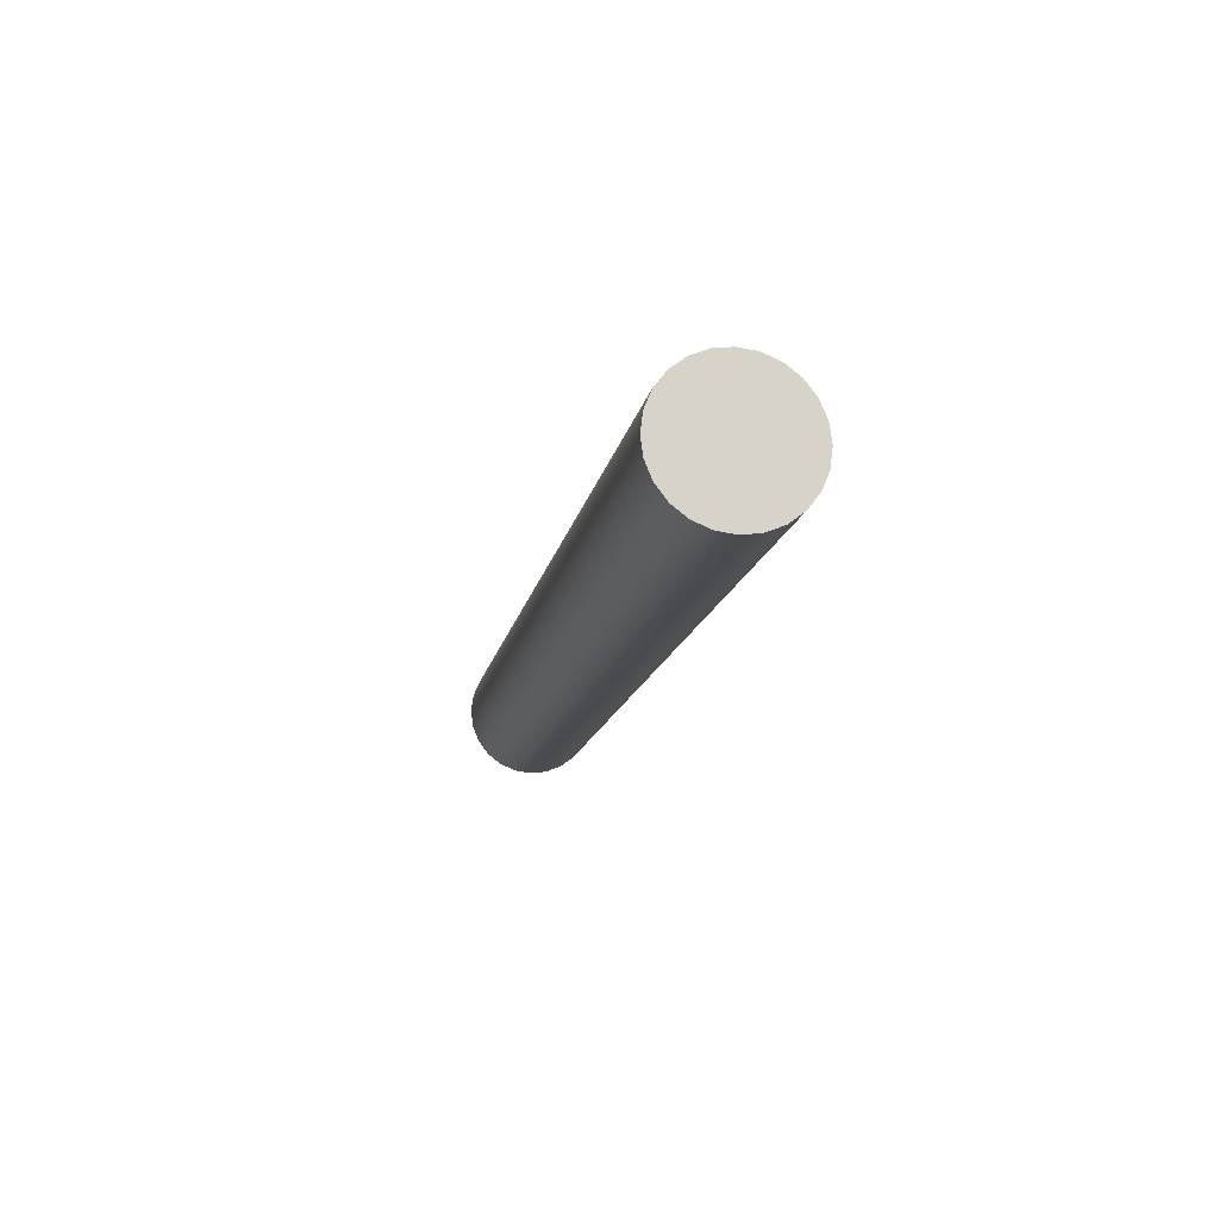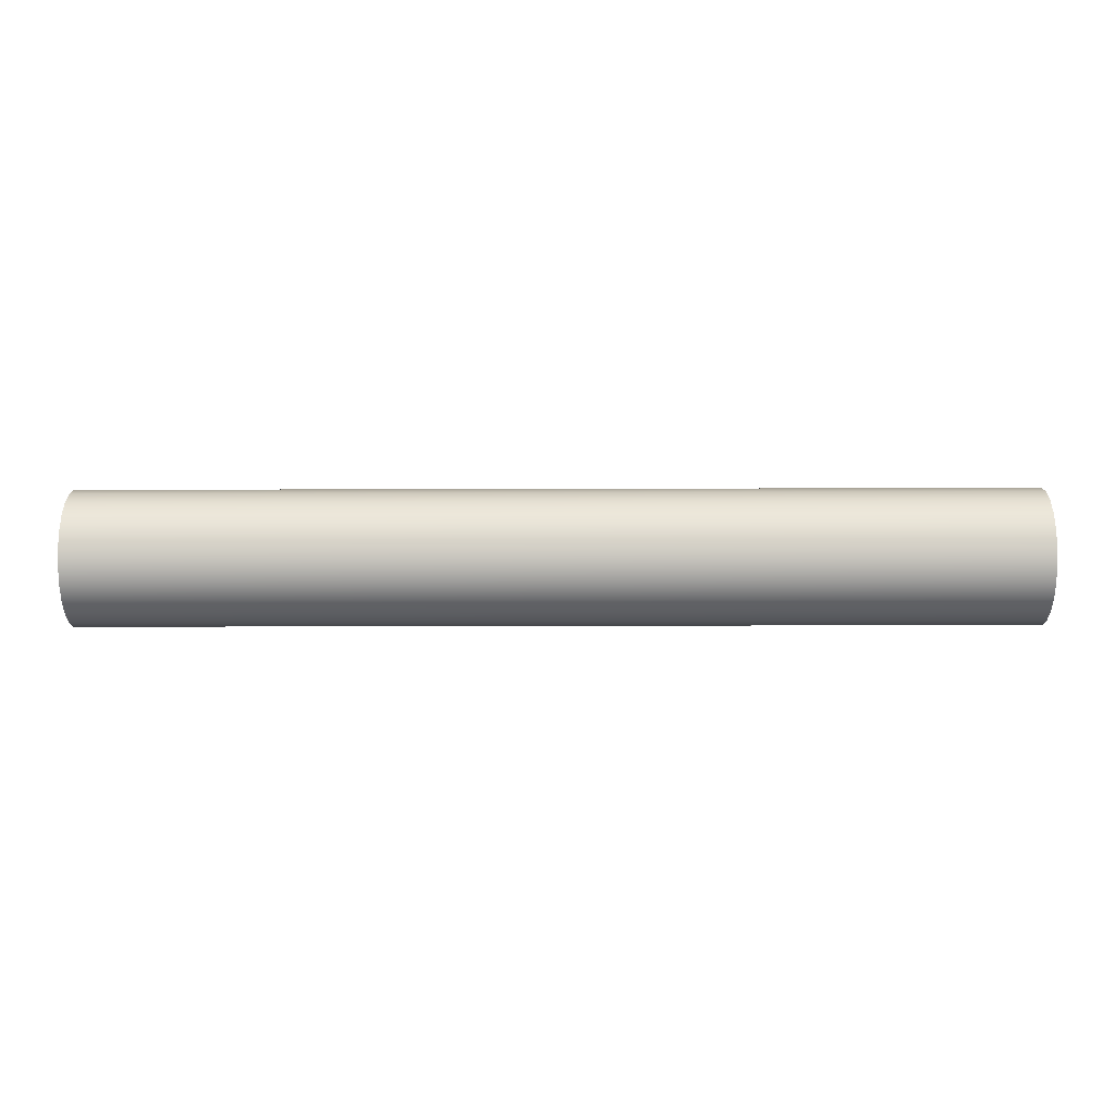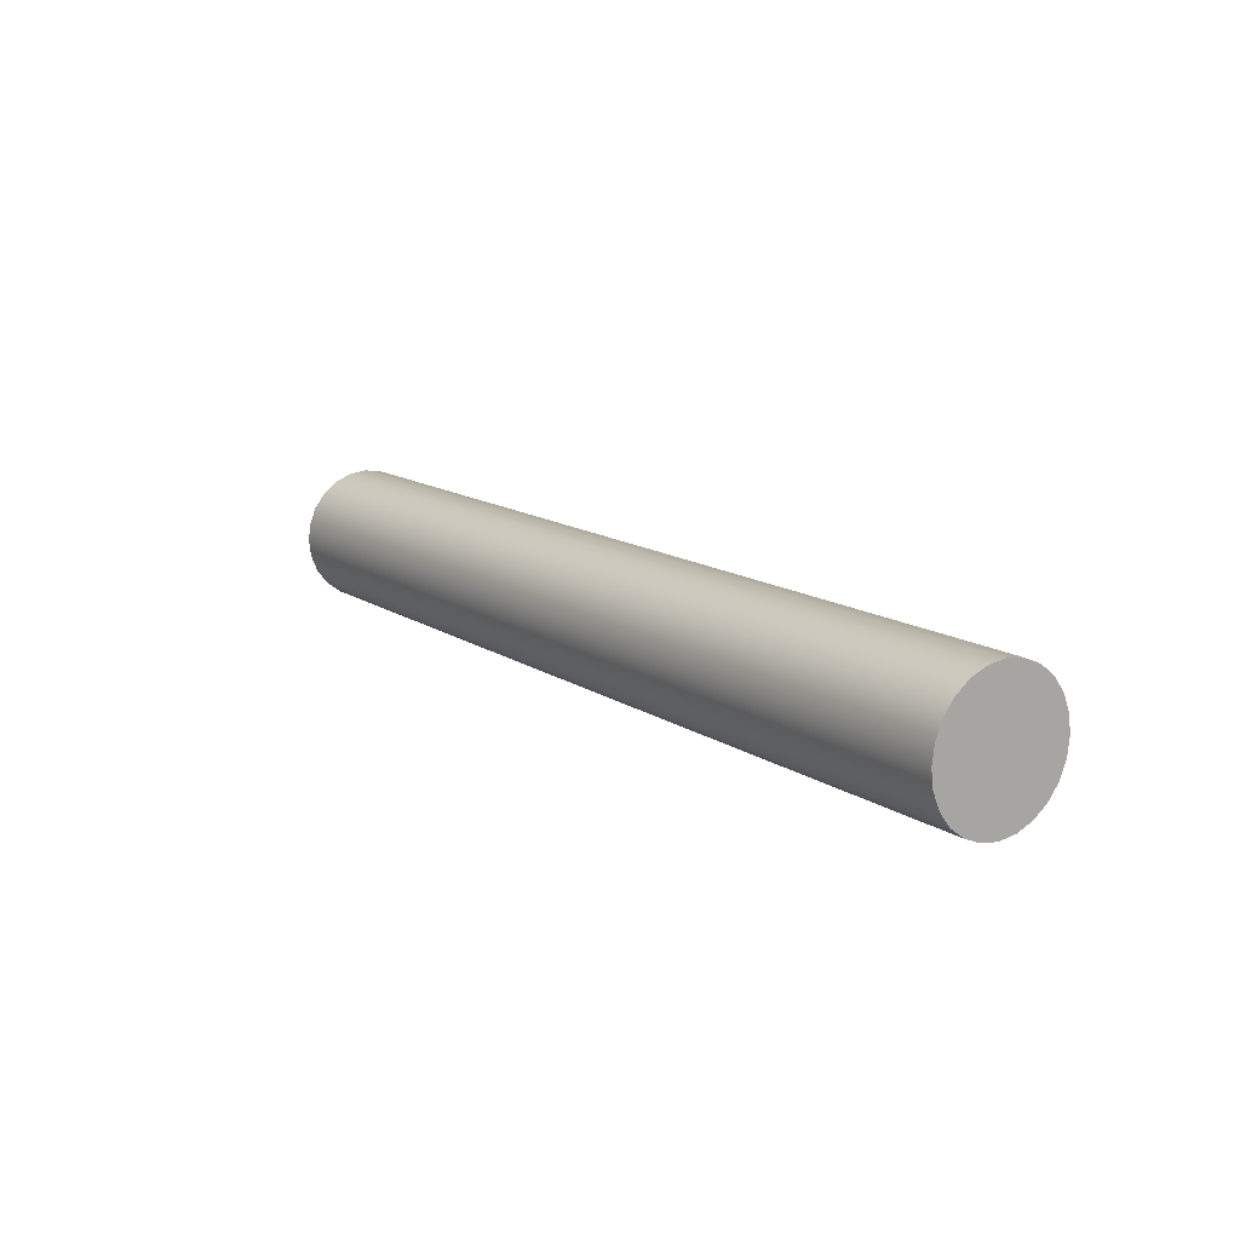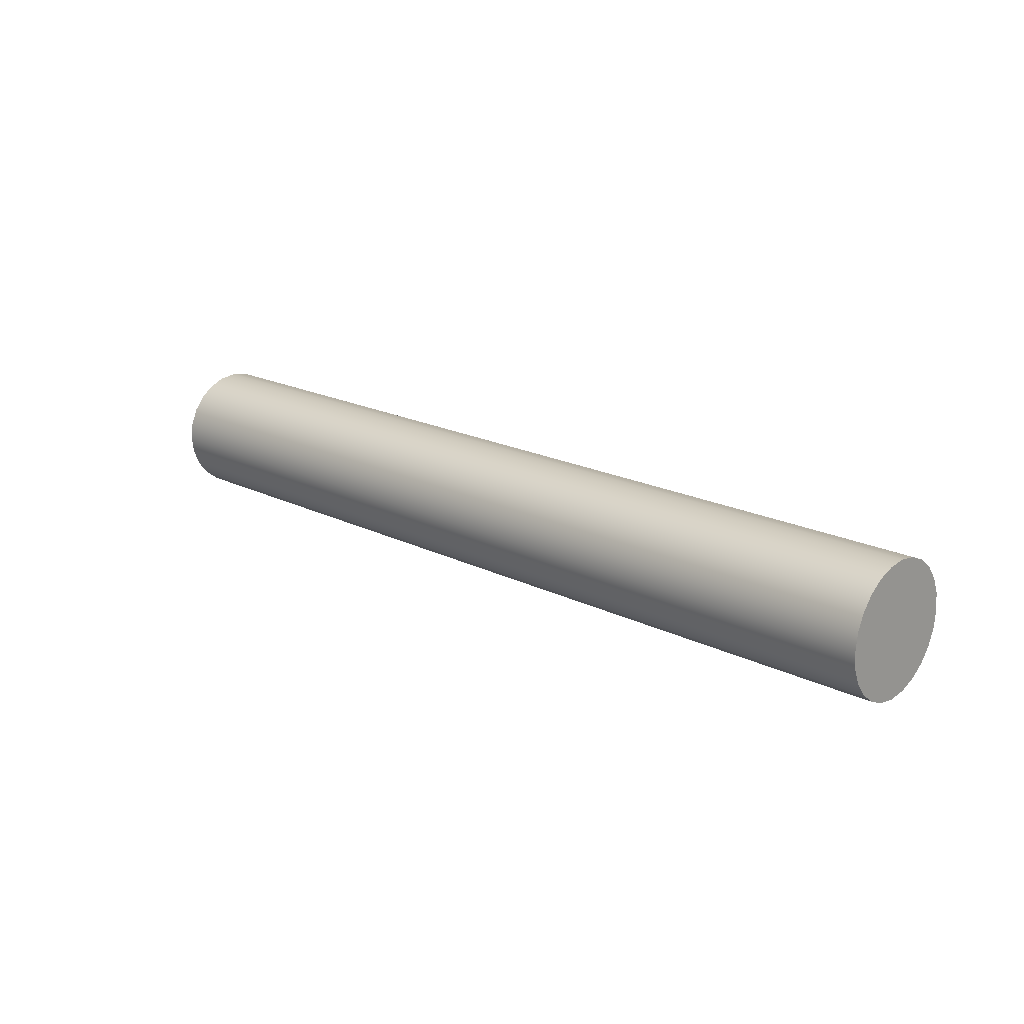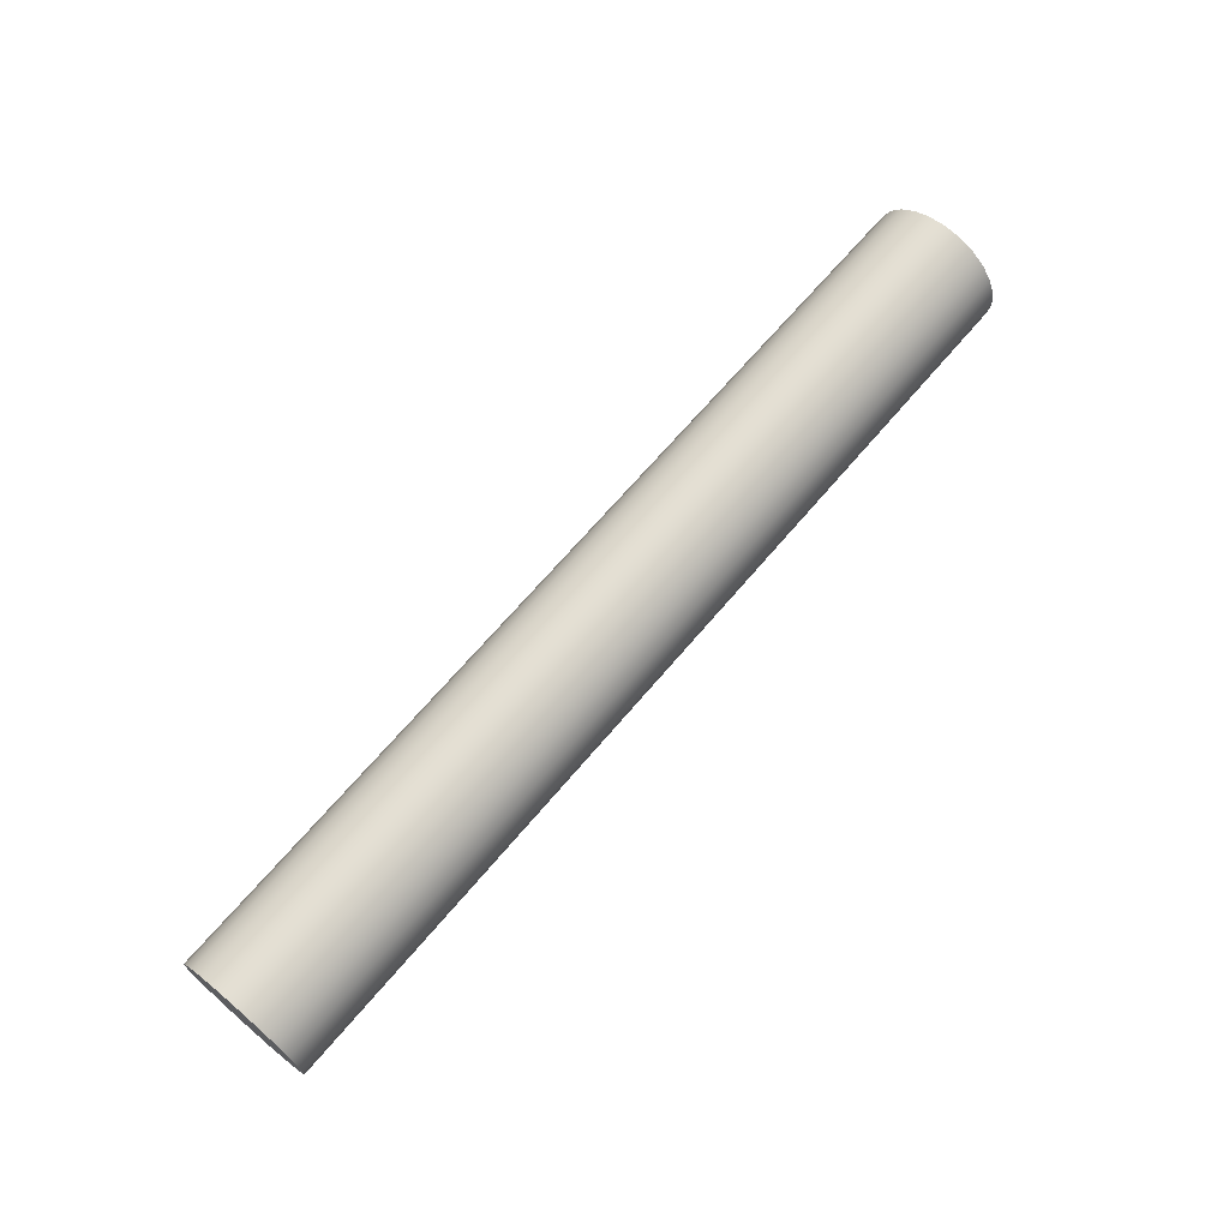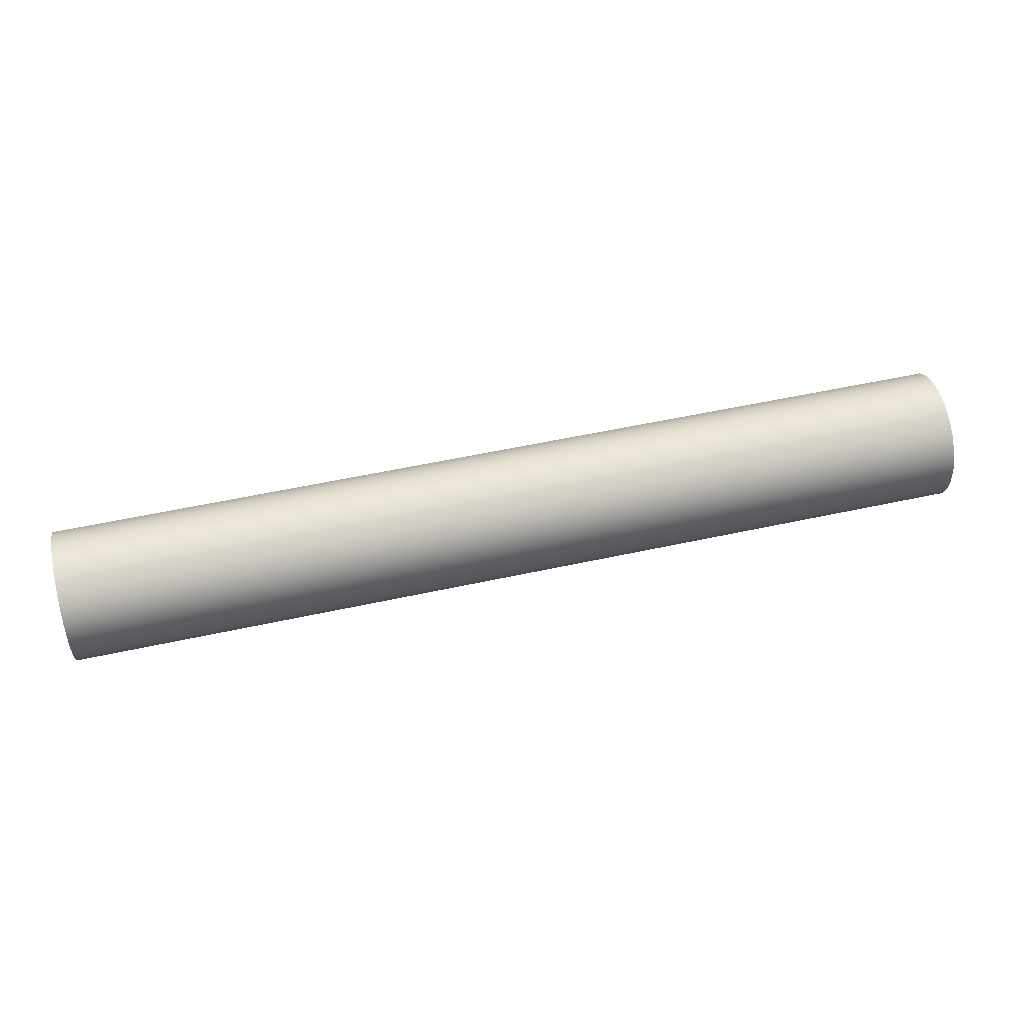
<metadata>
{"format":"obj","ext":"obj","renderer":"f3d","projection":"perspective","resolution":1024,"background":"white","views":[{"elev":-14.4,"azim":79.4,"up":"+Y"},{"elev":-38.5,"azim":-179.8,"up":"+Z"},{"elev":13.7,"azim":-124.7,"up":"+Z"},{"elev":19.0,"azim":-136.6,"up":"+Z"},{"elev":67.9,"azim":-49.7,"up":"+Y"},{"elev":52.8,"azim":166.7,"up":"+Y"}]}
</metadata>
<code>
o group_85/ID1347#ID1347
v 0.3913 -0.1896 -0.2031
v 0.3913 -0.1896 -0.2016
v 0.3913 -0.1897 -0.2024
v 0.3913 -0.1893 -0.2039
v 0.3913 -0.1893 -0.2009
v 0.3913 -0.1889 -0.2045
v 0.3913 -0.1889 -0.2002
v 0.3913 -0.1882 -0.205
v 0.3913 -0.1882 -0.1998
v 0.3913 -0.1875 -0.1995
v 0.3913 -0.1875 -0.2053
v 0.3913 -0.1867 -0.2054
v 0.3913 -0.1867 -0.1994
v 0.3913 -0.186 -0.2053
v 0.3913 -0.186 -0.1995
v 0.3913 -0.1852 -0.205
v 0.3913 -0.1852 -0.1998
v 0.3913 -0.1846 -0.2002
v 0.3913 -0.1846 -0.2045
v 0.3913 -0.1841 -0.2039
v 0.3913 -0.1841 -0.2009
v 0.3913 -0.1838 -0.2031
v 0.3913 -0.1838 -0.2016
v 0.3913 -0.1837 -0.2024
v 0.3913 -0.1867 -0.2054
v 0.3492 -0.1875 -0.2053
v 0.3492 -0.1867 -0.2054
v 0.3913 -0.1875 -0.2053
v 0.3913 -0.186 -0.2053
v 0.3492 -0.186 -0.2053
v 0.3913 -0.1852 -0.205
v 0.3492 -0.1852 -0.205
v 0.3913 -0.1846 -0.2045
v 0.3492 -0.1846 -0.2045
v 0.3492 -0.1841 -0.2039
v 0.3913 -0.1841 -0.2039
v 0.3492 -0.1838 -0.2031
v 0.3913 -0.1838 -0.2031
v 0.3492 -0.1837 -0.2024
v 0.3913 -0.1837 -0.2024
v 0.3492 -0.1838 -0.2016
v 0.3913 -0.1838 -0.2016
v 0.3492 -0.1841 -0.2009
v 0.3913 -0.1841 -0.2009
v 0.3492 -0.1846 -0.2002
v 0.3913 -0.1846 -0.2002
v 0.3913 -0.1852 -0.1998
v 0.3492 -0.1852 -0.1998
v 0.3913 -0.186 -0.1995
v 0.3492 -0.186 -0.1995
v 0.3913 -0.1867 -0.1994
v 0.3492 -0.1867 -0.1994
v 0.3913 -0.1875 -0.1995
v 0.3492 -0.1875 -0.1995
v 0.3913 -0.1882 -0.1998
v 0.3492 -0.1882 -0.1998
v 0.3913 -0.1889 -0.2002
v 0.3492 -0.1889 -0.2002
v 0.3492 -0.1893 -0.2009
v 0.3913 -0.1893 -0.2009
v 0.3492 -0.1896 -0.2016
v 0.3913 -0.1896 -0.2016
v 0.3492 -0.1897 -0.2024
v 0.3913 -0.1897 -0.2024
v 0.3492 -0.1896 -0.2031
v 0.3913 -0.1896 -0.2031
v 0.3492 -0.1893 -0.2039
v 0.3913 -0.1893 -0.2039
v 0.3492 -0.1889 -0.2045
v 0.3913 -0.1889 -0.2045
v 0.3913 -0.1882 -0.205
v 0.3492 -0.1882 -0.205
v 0.3492 -0.1896 -0.2016
v 0.3492 -0.1896 -0.2031
v 0.3492 -0.1897 -0.2024
v 0.3492 -0.1893 -0.2009
v 0.3492 -0.1893 -0.2039
v 0.3492 -0.1889 -0.2002
v 0.3492 -0.1889 -0.2045
v 0.3492 -0.1882 -0.1998
v 0.3492 -0.1882 -0.205
v 0.3492 -0.1875 -0.1995
v 0.3492 -0.1875 -0.2053
v 0.3492 -0.1867 -0.1994
v 0.3492 -0.1867 -0.2054
v 0.3492 -0.186 -0.1995
v 0.3492 -0.186 -0.2053
v 0.3492 -0.1852 -0.1998
v 0.3492 -0.1852 -0.205
v 0.3492 -0.1846 -0.2002
v 0.3492 -0.1846 -0.2045
v 0.3492 -0.1841 -0.2009
v 0.3492 -0.1841 -0.2039
v 0.3492 -0.1838 -0.2016
v 0.3492 -0.1838 -0.2031
v 0.3492 -0.1837 -0.2024
f 1 2 3
f 2 1 4
f 2 4 5
f 5 4 6
f 5 6 7
f 7 6 8
f 7 8 9
f 9 8 10
f 10 8 11
f 10 11 12
f 10 12 13
f 13 12 14
f 13 14 15
f 15 14 16
f 15 16 17
f 17 16 18
f 18 16 19
f 18 19 20
f 18 20 21
f 21 20 22
f 21 22 23
f 23 22 24
f 25 26 27
f 26 25 28
f 29 27 30
f 27 29 25
f 31 30 32
f 30 31 29
f 33 32 34
f 32 33 31
f 35 33 34
f 33 35 36
f 37 36 35
f 36 37 38
f 39 38 37
f 38 39 40
f 41 40 39
f 40 41 42
f 43 42 41
f 42 43 44
f 45 44 43
f 44 45 46
f 47 45 48
f 45 47 46
f 49 48 50
f 48 49 47
f 51 50 52
f 50 51 49
f 53 52 54
f 52 53 51
f 55 54 56
f 54 55 53
f 57 56 58
f 56 57 55
f 57 59 60
f 59 57 58
f 60 61 62
f 61 60 59
f 62 63 64
f 63 62 61
f 64 65 66
f 65 64 63
f 66 67 68
f 67 66 65
f 68 69 70
f 69 68 67
f 71 69 72
f 69 71 70
f 28 72 26
f 72 28 71
f 73 74 75
f 74 73 76
f 74 76 77
f 77 76 78
f 77 78 79
f 79 78 80
f 79 80 81
f 81 80 82
f 81 82 83
f 83 82 84
f 83 84 85
f 85 84 86
f 85 86 87
f 87 86 88
f 87 88 89
f 89 88 90
f 89 90 91
f 91 90 92
f 91 92 93
f 93 92 94
f 93 94 95
f 95 94 96

</code>
